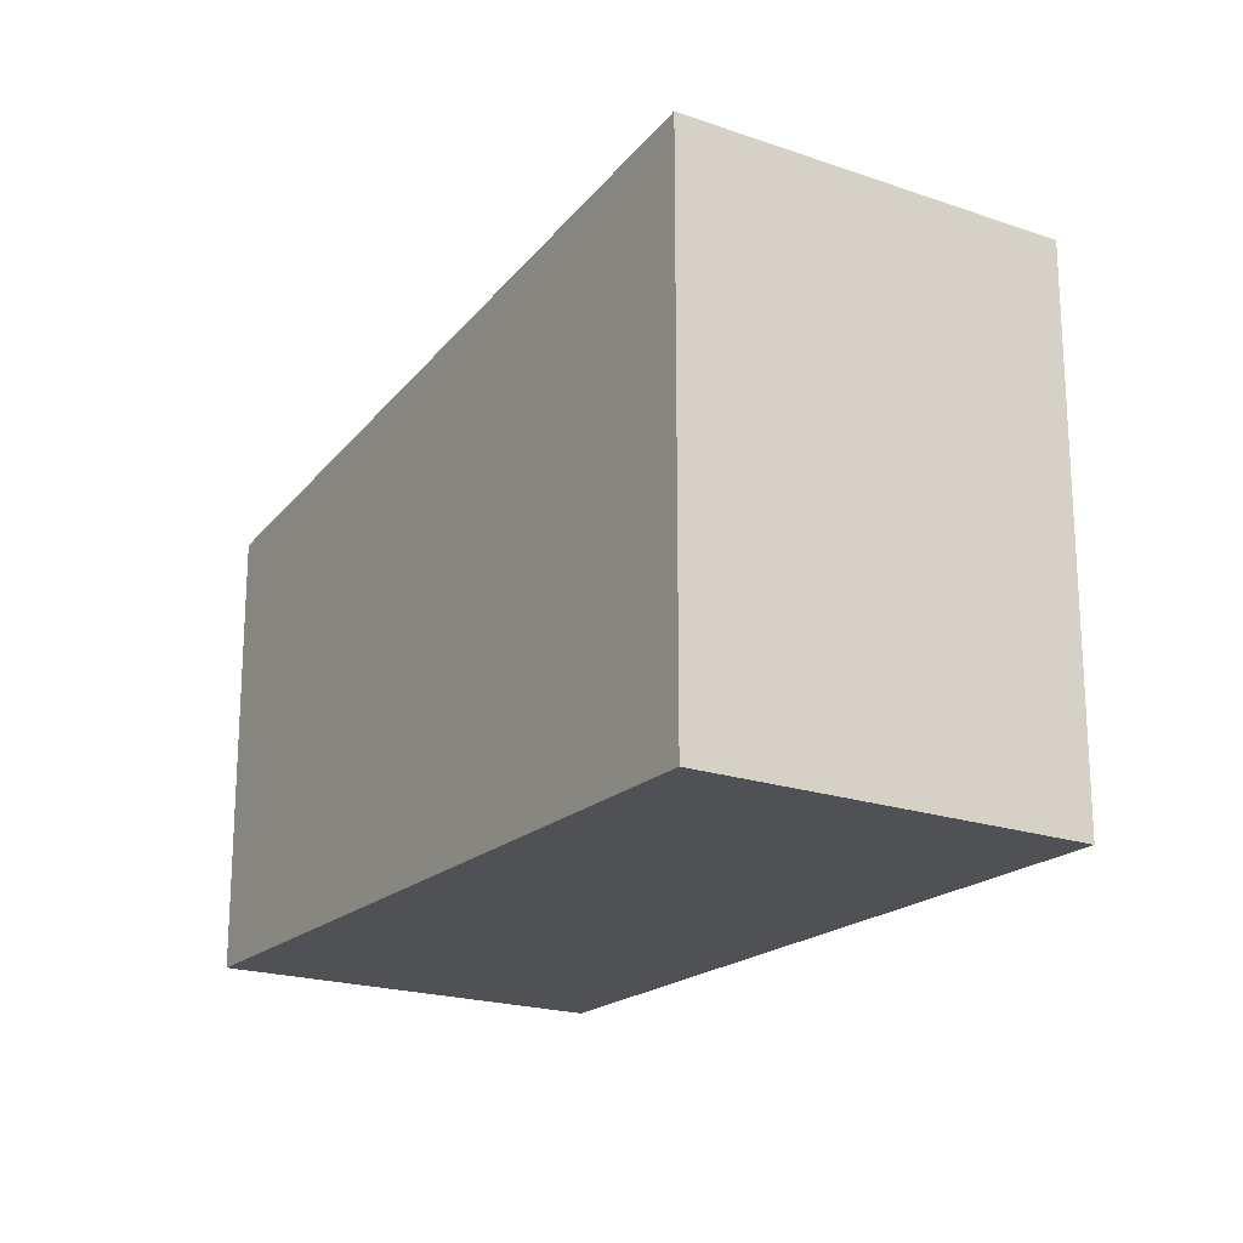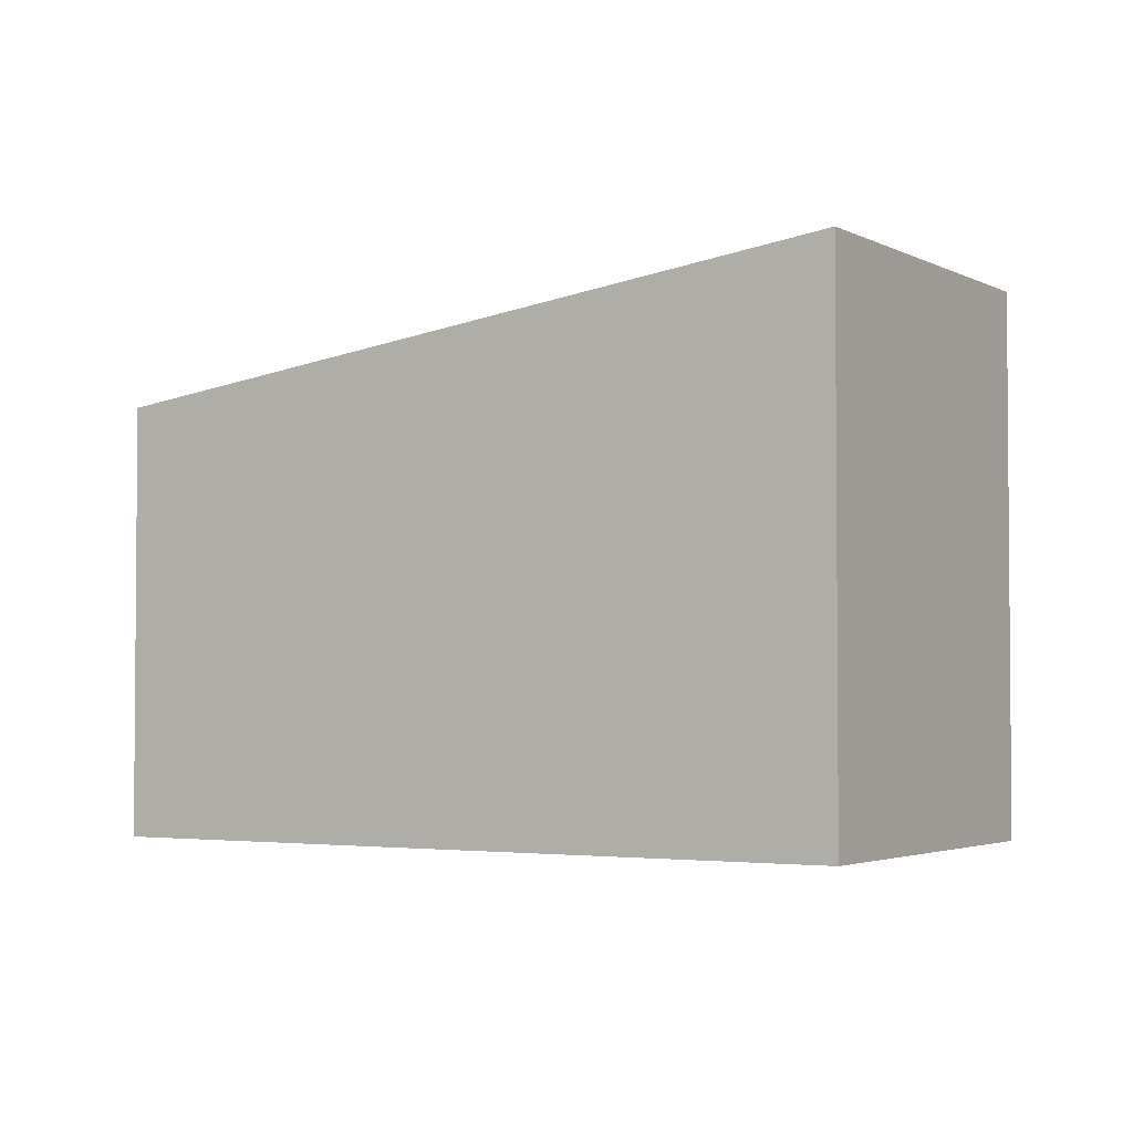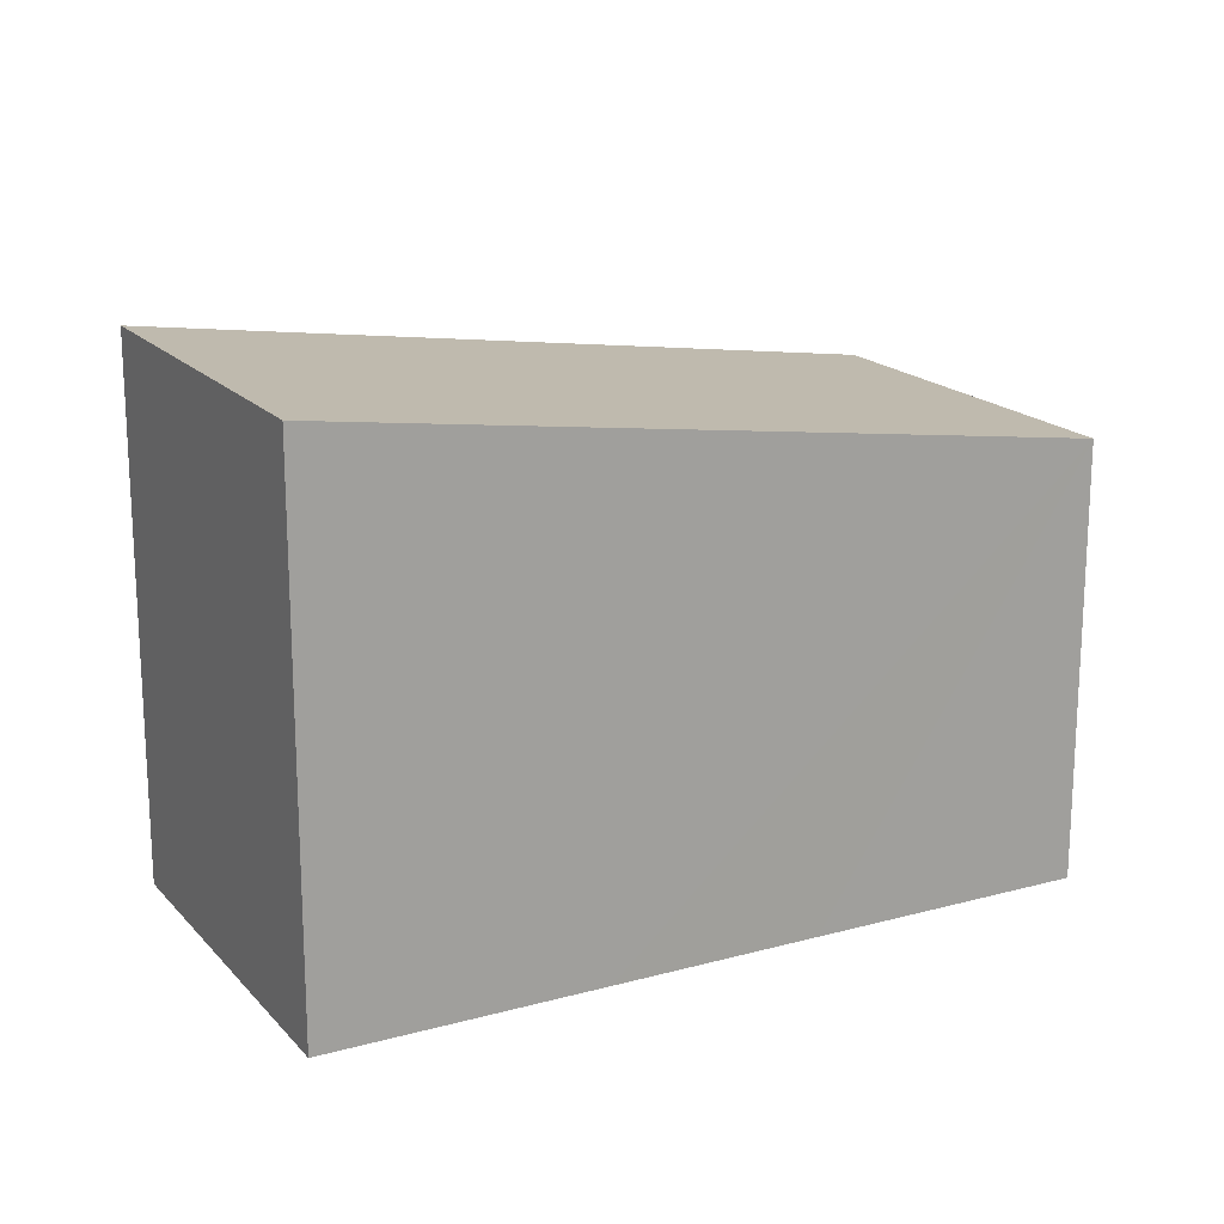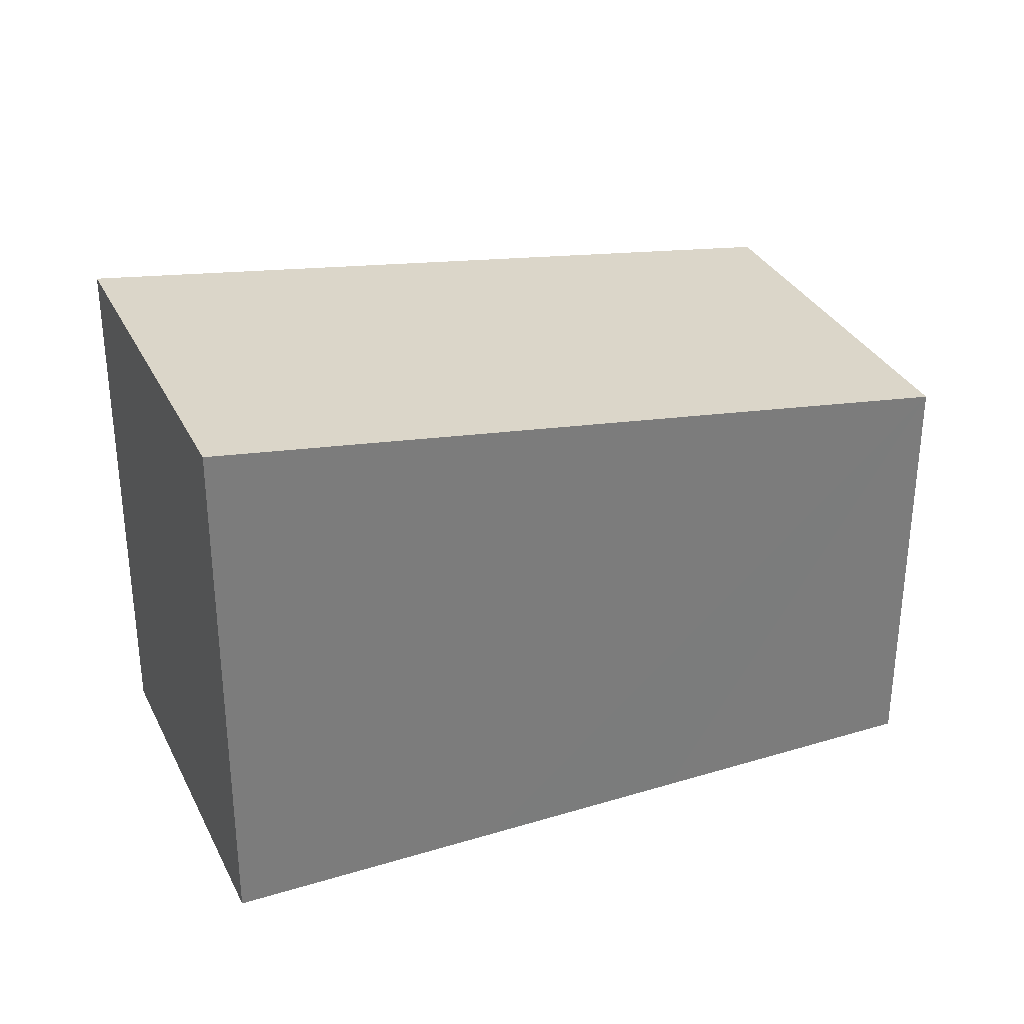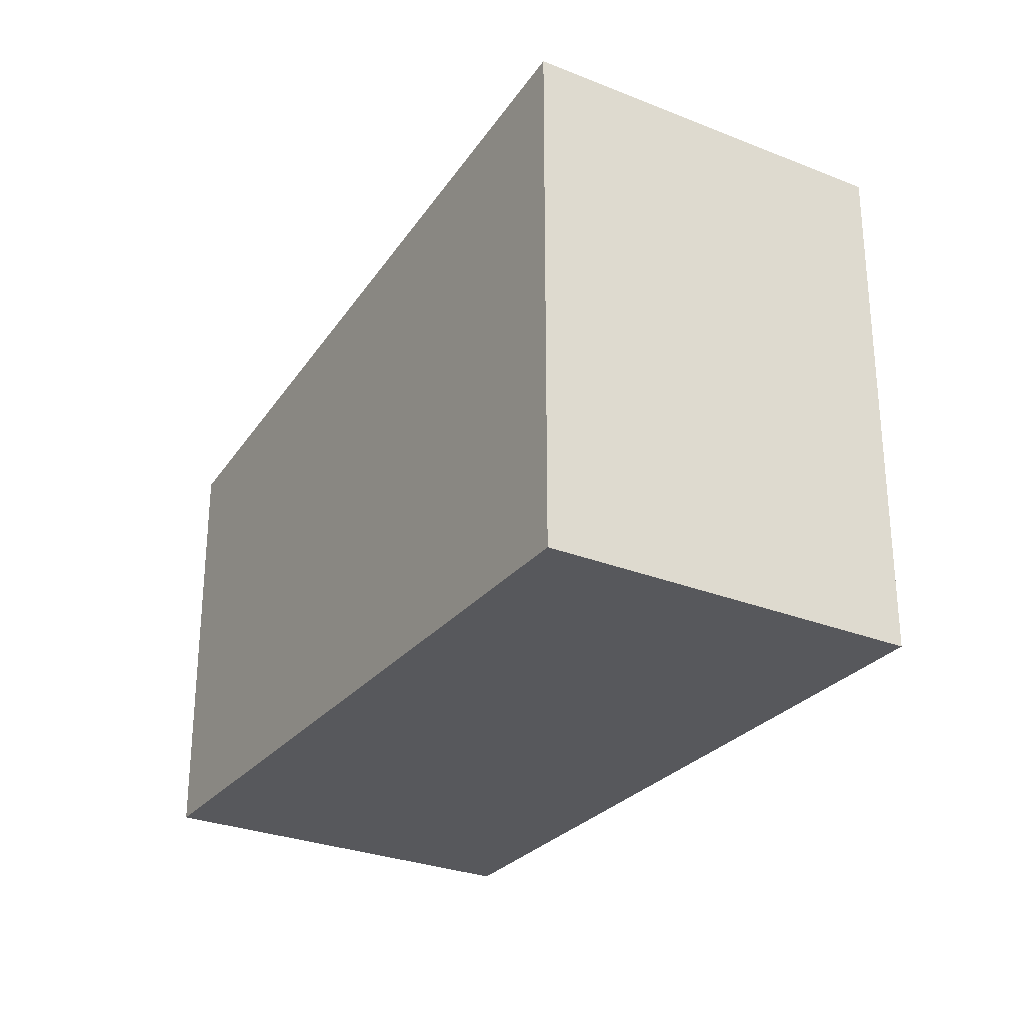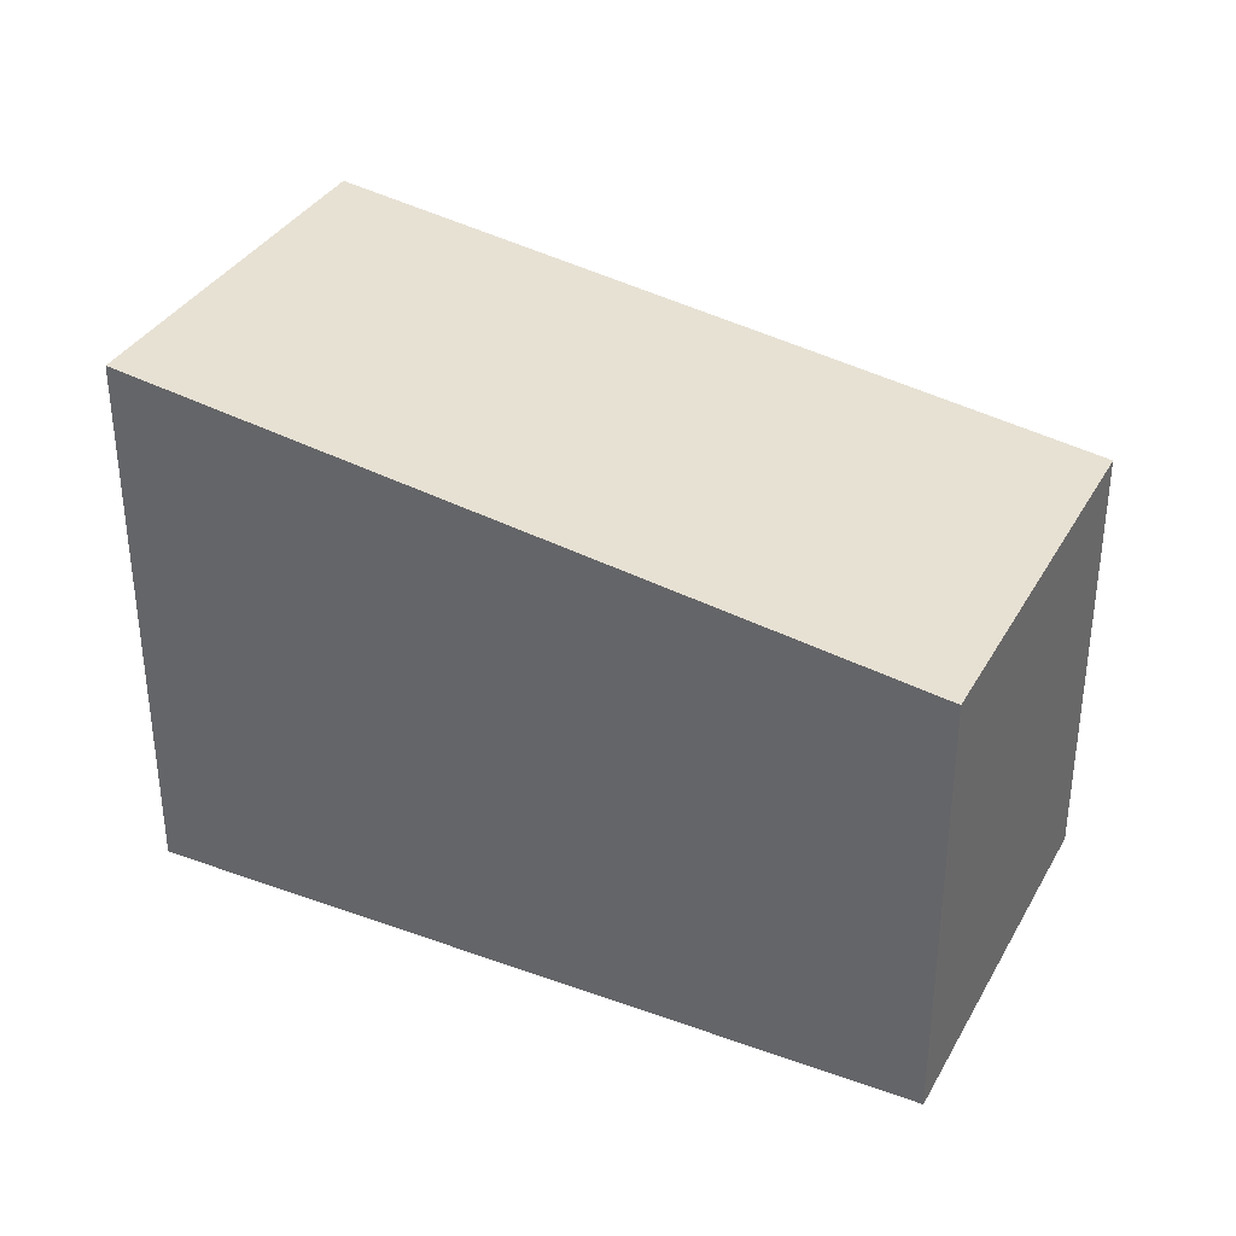
<metadata>
{"format":"obj","ext":"obj","renderer":"f3d","projection":"perspective","resolution":1024,"background":"white","views":[{"elev":-20.1,"azim":84.0,"up":"+Y"},{"elev":-2.9,"azim":58.0,"up":"+Y"},{"elev":18.1,"azim":178.5,"up":"+Y"},{"elev":32.3,"azim":-176.5,"up":"+Y"},{"elev":-28.4,"azim":85.4,"up":"+Y"},{"elev":35.2,"azim":-127.8,"up":"+Y"}]}
</metadata>
<code>
v  3.064 3.468 -1.527
v  6.039 3.738 0.056
v  4.816 3.738 -2.4
v  1.745 3.265 -0.869
v  0 2.996 1.835e-16
v  1.223 2.996 2.456
v  6.039 -3.429e-18 0.056
v  4.816 1.47e-16 -2.4
v  3.064 9.35e-17 -1.527
v  1.745 5.321e-17 -0.869
v  0 0 0
v  1.223 -1.504e-16 2.456
g defaultobject
f 1 2 3
f 2 1 4
f 2 4 5
f 2 5 6
f 7 3 2
f 3 7 8
f 8 1 3
f 1 8 4
f 4 8 5
f 5 8 9
f 5 9 10
f 5 10 11
f 11 6 5
f 6 11 12
f 6 7 2
f 7 6 12
f 12 8 7
f 8 12 9
f 9 12 10
f 10 12 11

</code>
